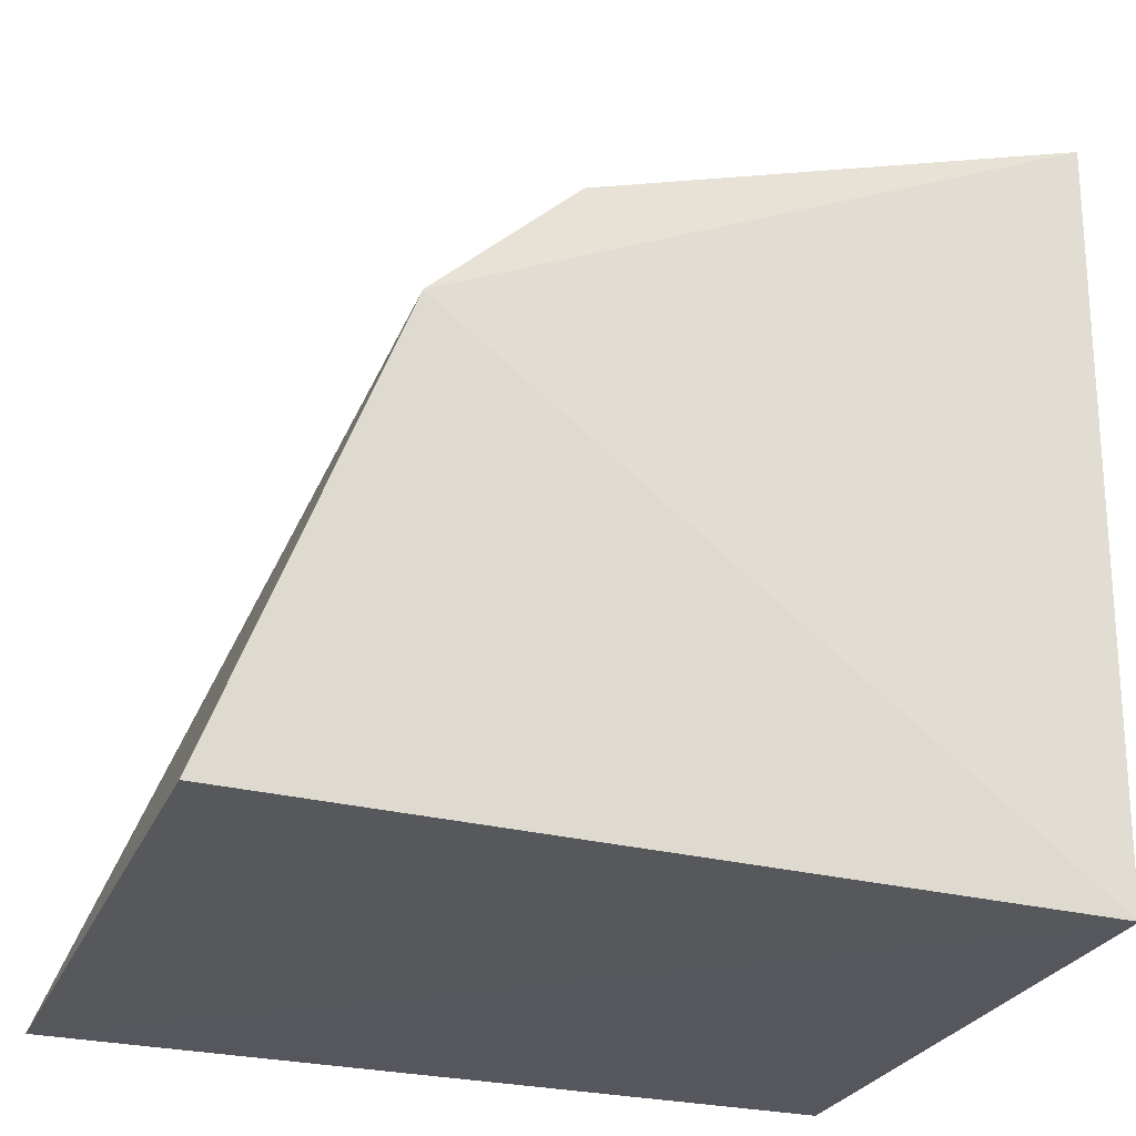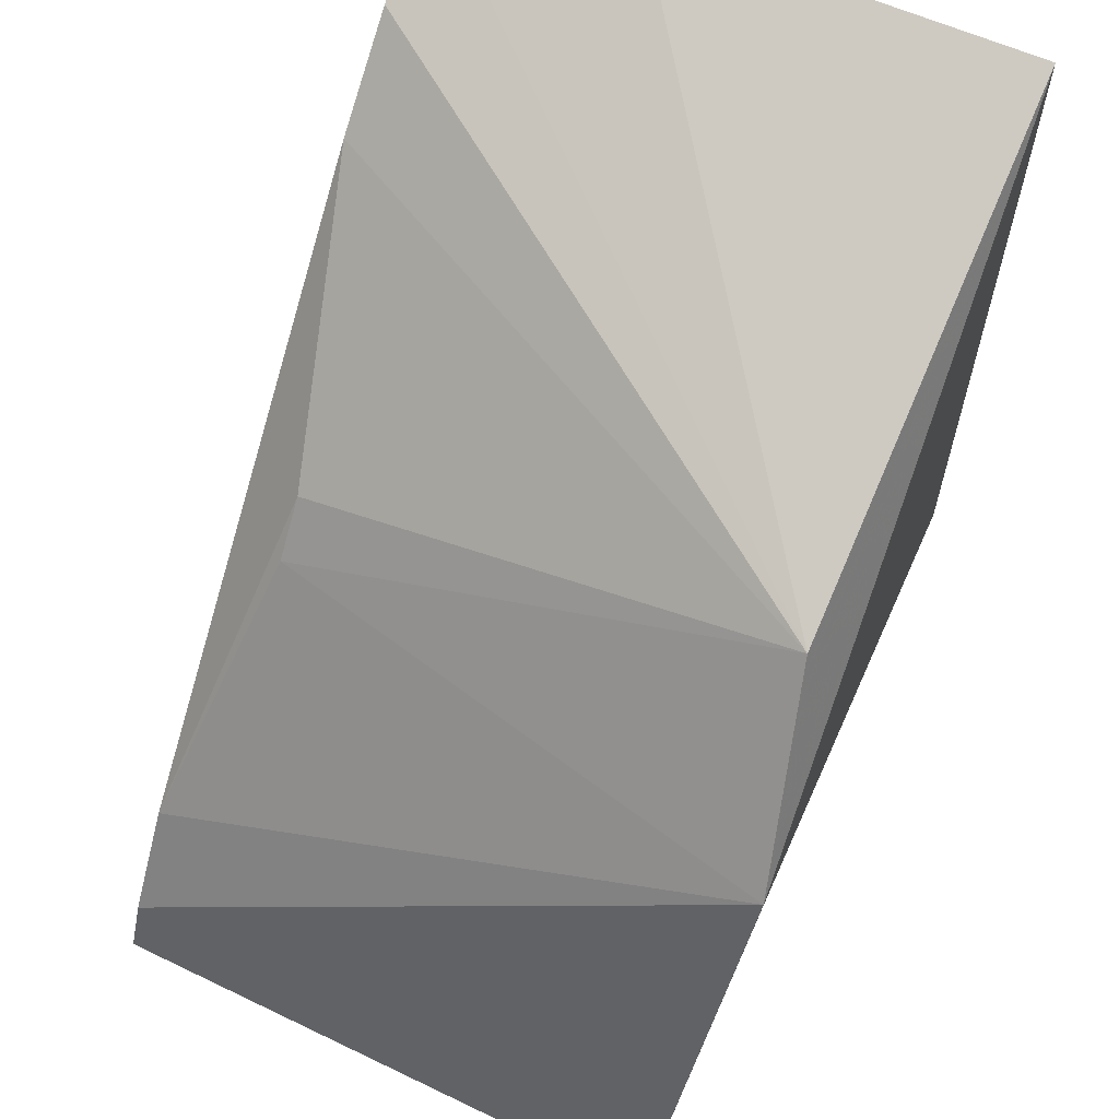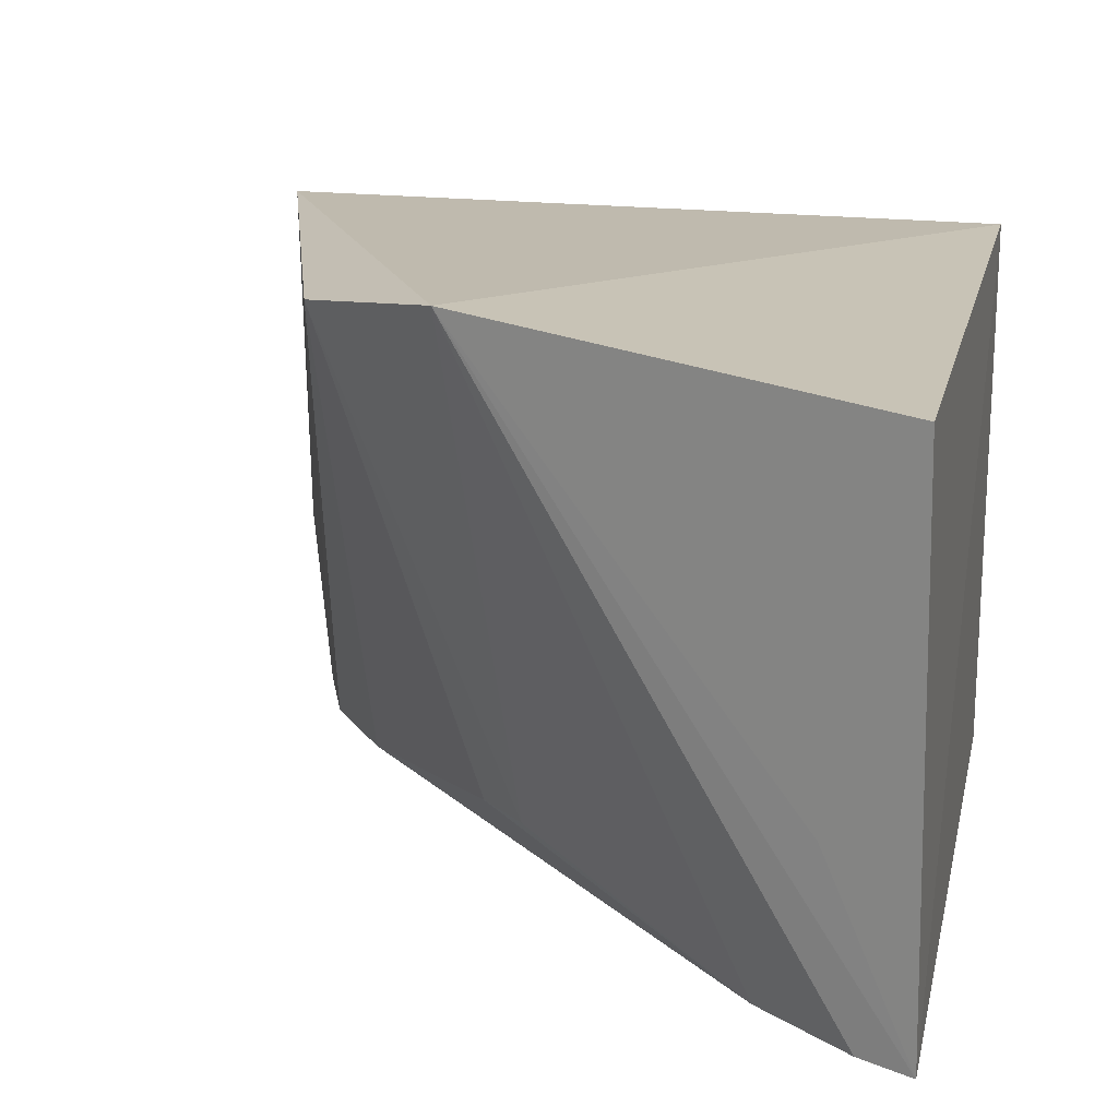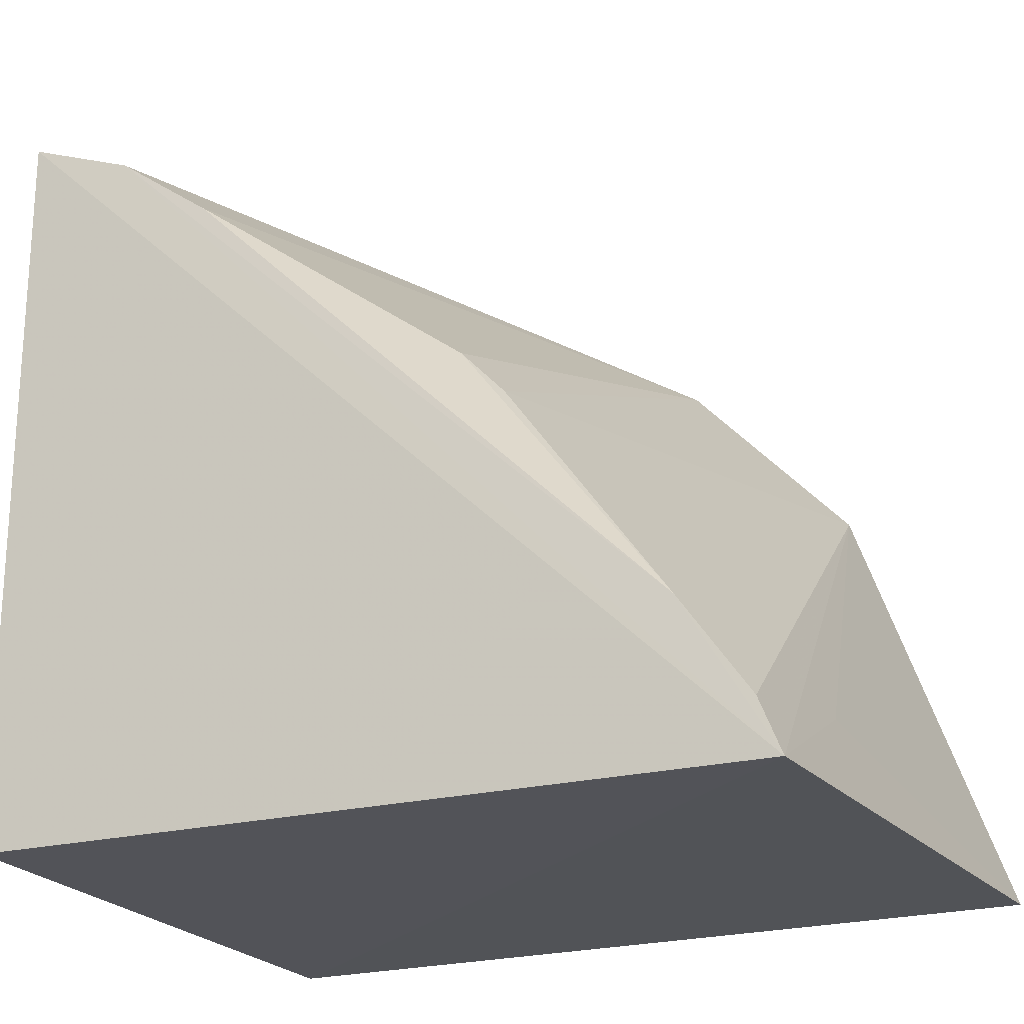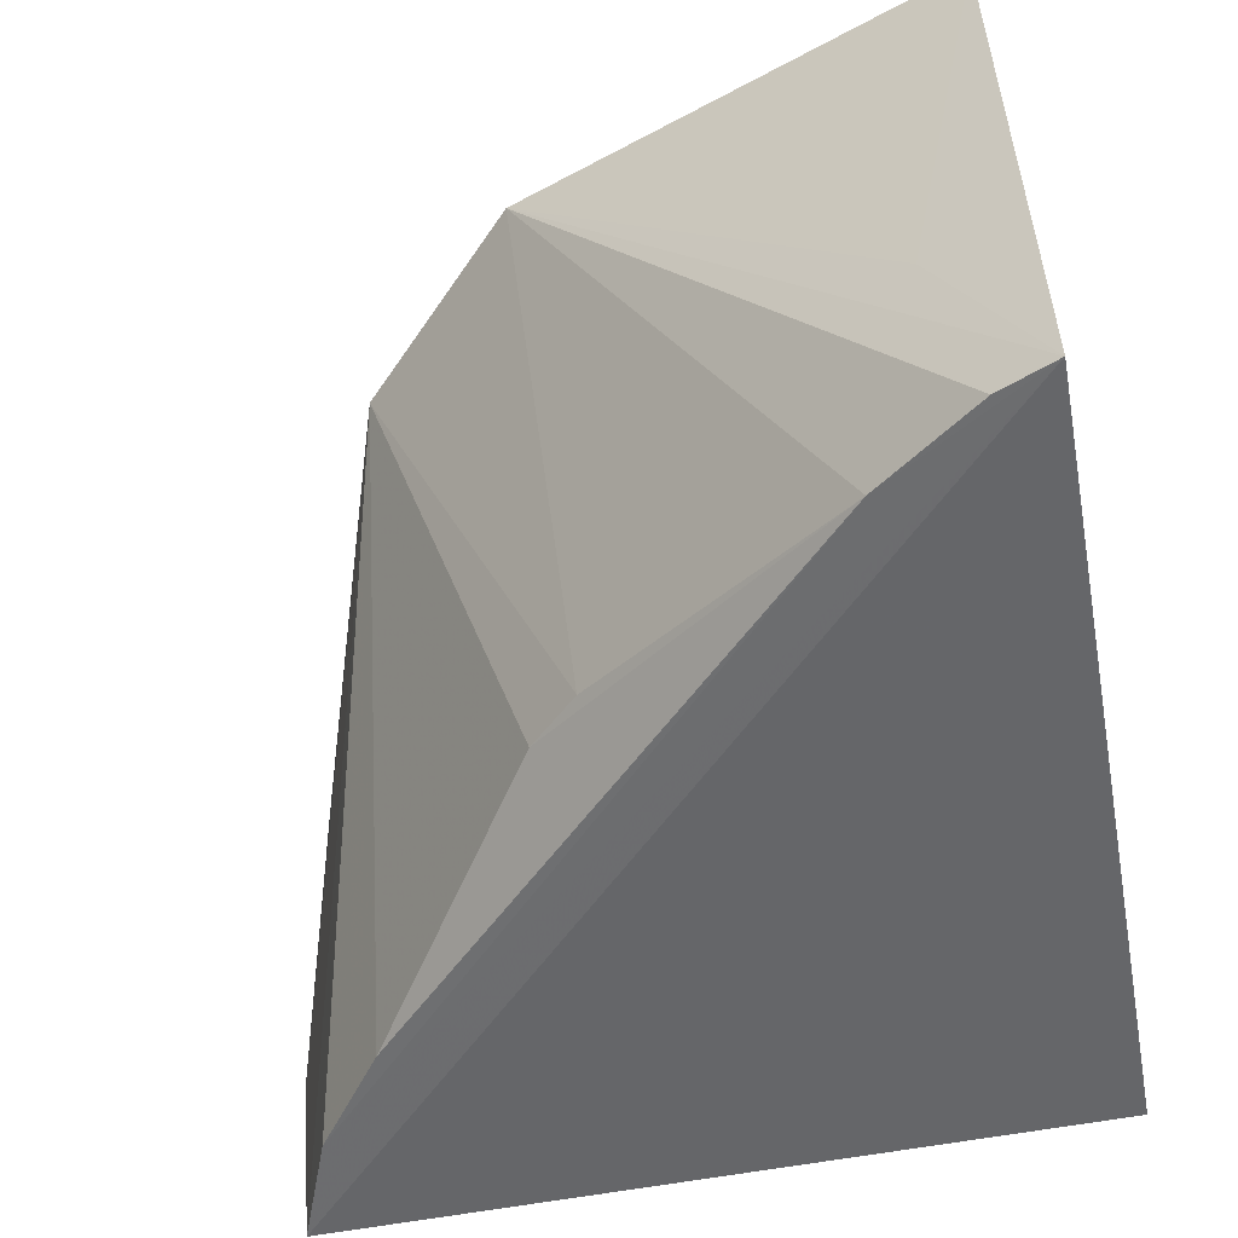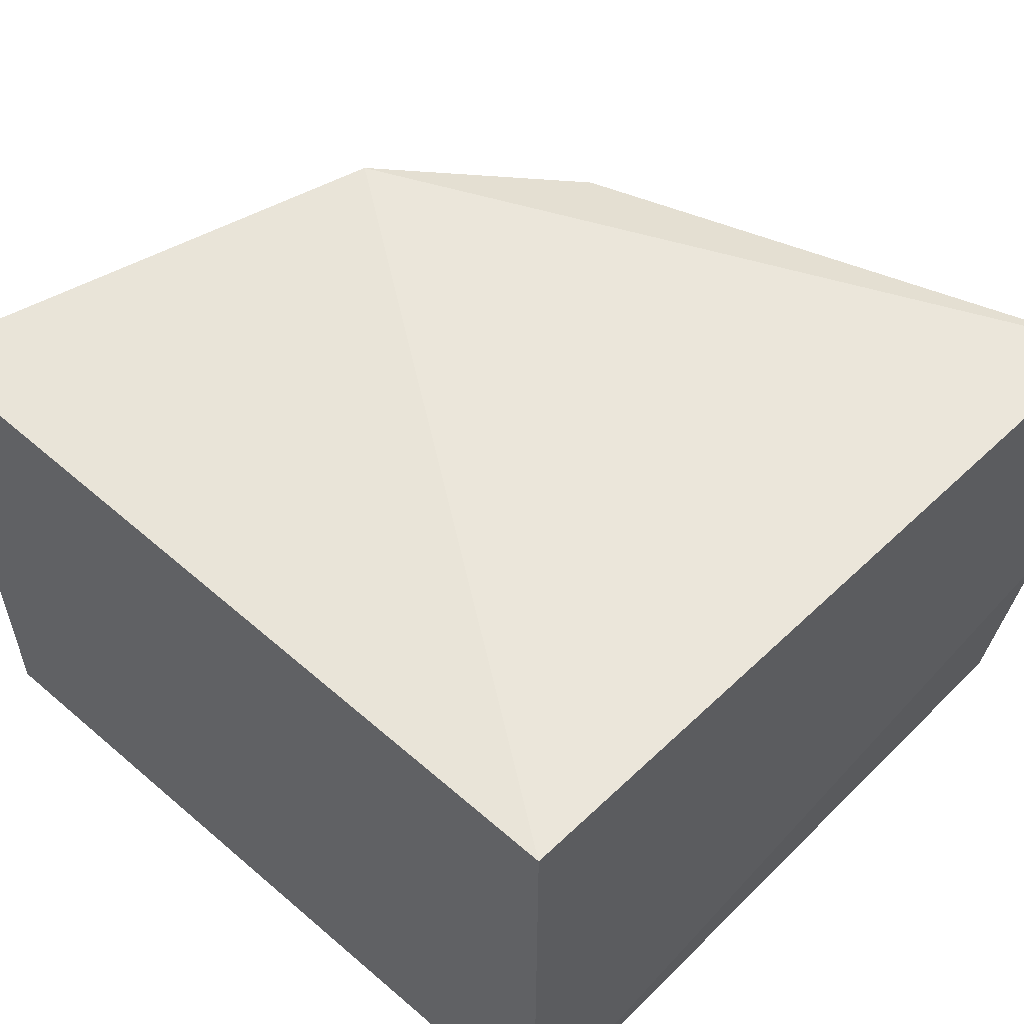
<metadata>
{"format":"obj","ext":"obj","renderer":"f3d","projection":"perspective","resolution":1024,"background":"white","views":[{"elev":-28.2,"azim":-22.7,"up":"+Y"},{"elev":63.4,"azim":-65.9,"up":"+Y"},{"elev":18.2,"azim":-76.5,"up":"+Z"},{"elev":-23.3,"azim":-152.8,"up":"+Y"},{"elev":-51.7,"azim":-78.0,"up":"+Z"},{"elev":55.1,"azim":43.4,"up":"+Z"}]}
</metadata>
<code>
v -0.1874 0.1964 -0.09848
v -0.1874 0.1964 -0.2348
v -0.1819 0.3799 -0.1883
v -0.1825 0.3815 -0.09879
v -0.3783 0.1938 -0.09864
v -0.3734 0.1918 -0.2339
v -0.3399 0.2988 -0.09122
v -0.1858 0.3743 -0.2345
v -0.3028 0.3385 -0.09999
v -0.3674 0.2136 -0.1877
v -0.2957 0.3008 -0.218
v -0.2118 0.3637 -0.2336
v -0.3517 0.2283 -0.2331
v -0.3064 0.2891 -0.218
v -0.2349 0.346 -0.2332
v -0.3681 0.2048 -0.2335
f 1 2 3
f 1 3 4
f 6 2 1
f 6 1 5
f 7 5 1
f 7 1 4
f 8 3 2
f 8 2 6
f 9 7 4
f 9 4 3
f 9 3 8
f 10 7 6
f 10 6 5
f 10 5 7
f 12 9 8
f 12 8 6
f 13 12 6
f 14 7 9
f 14 9 11
f 14 13 7
f 14 11 13
f 15 11 9
f 15 9 12
f 15 13 11
f 15 12 13
f 16 13 6
f 16 6 7
f 16 7 13

</code>
